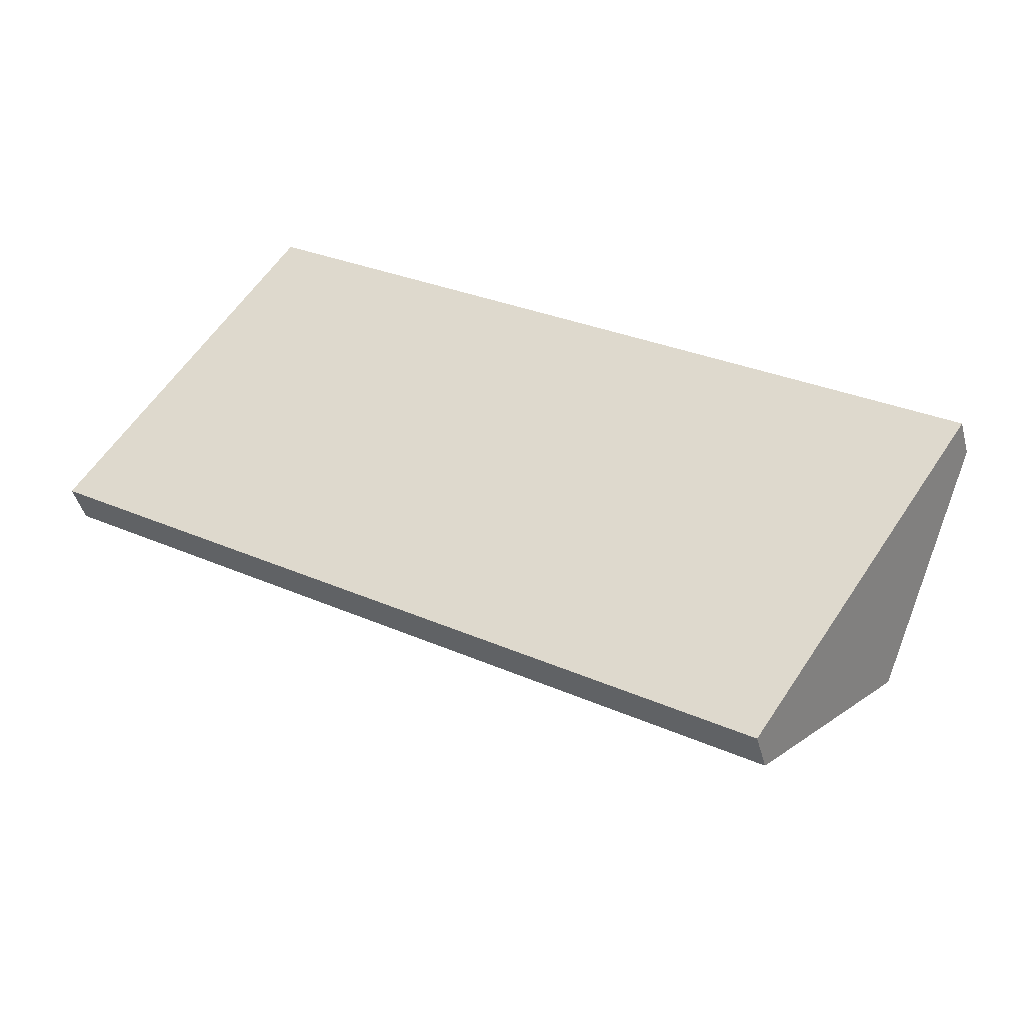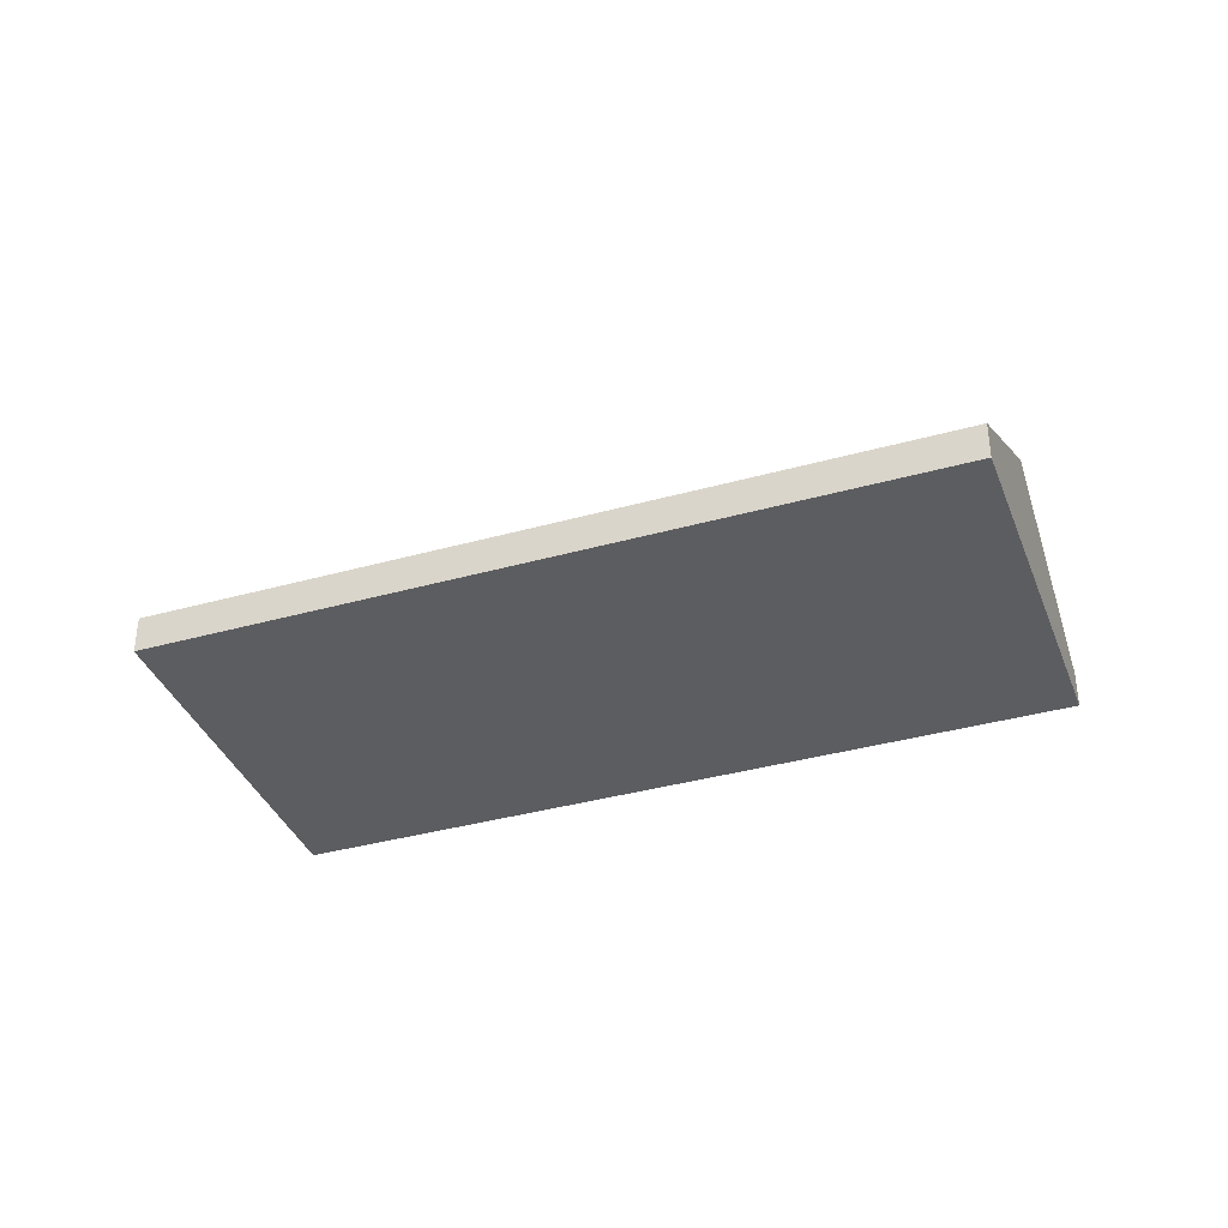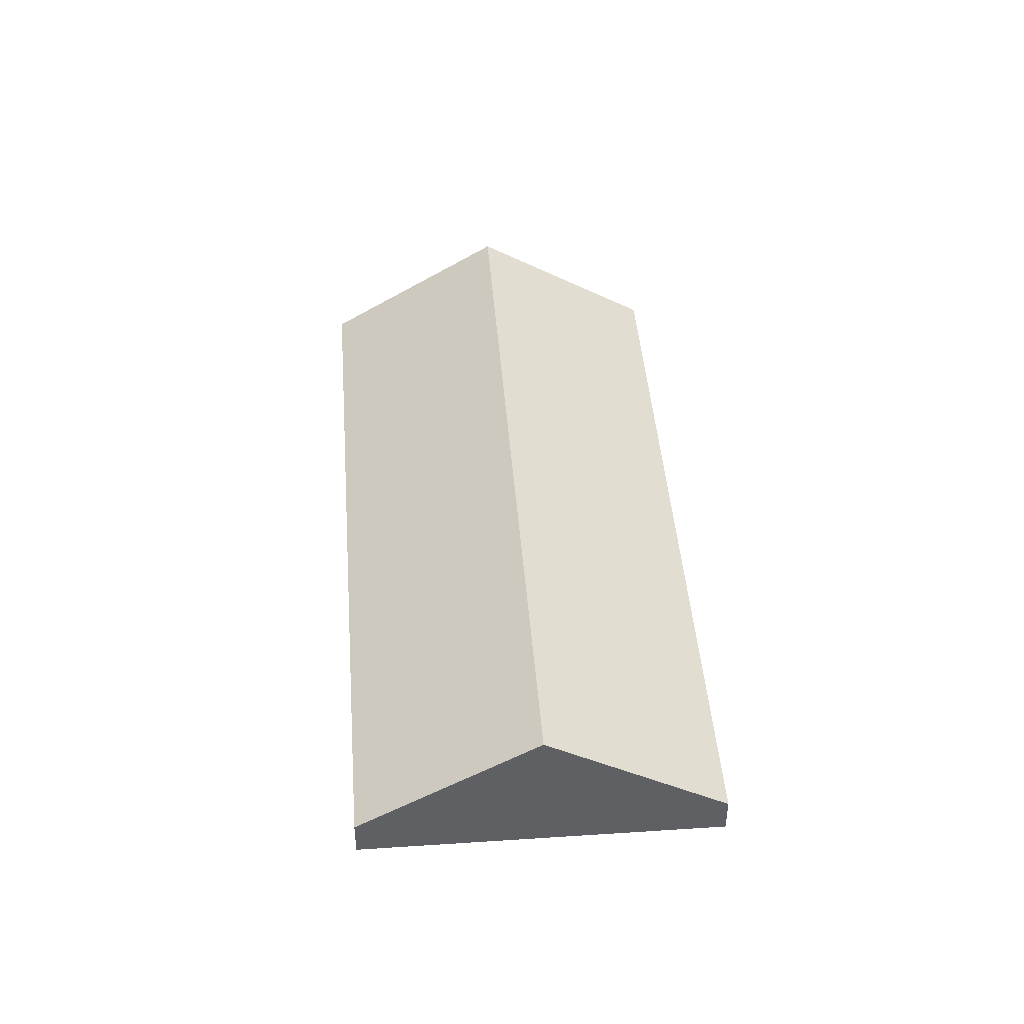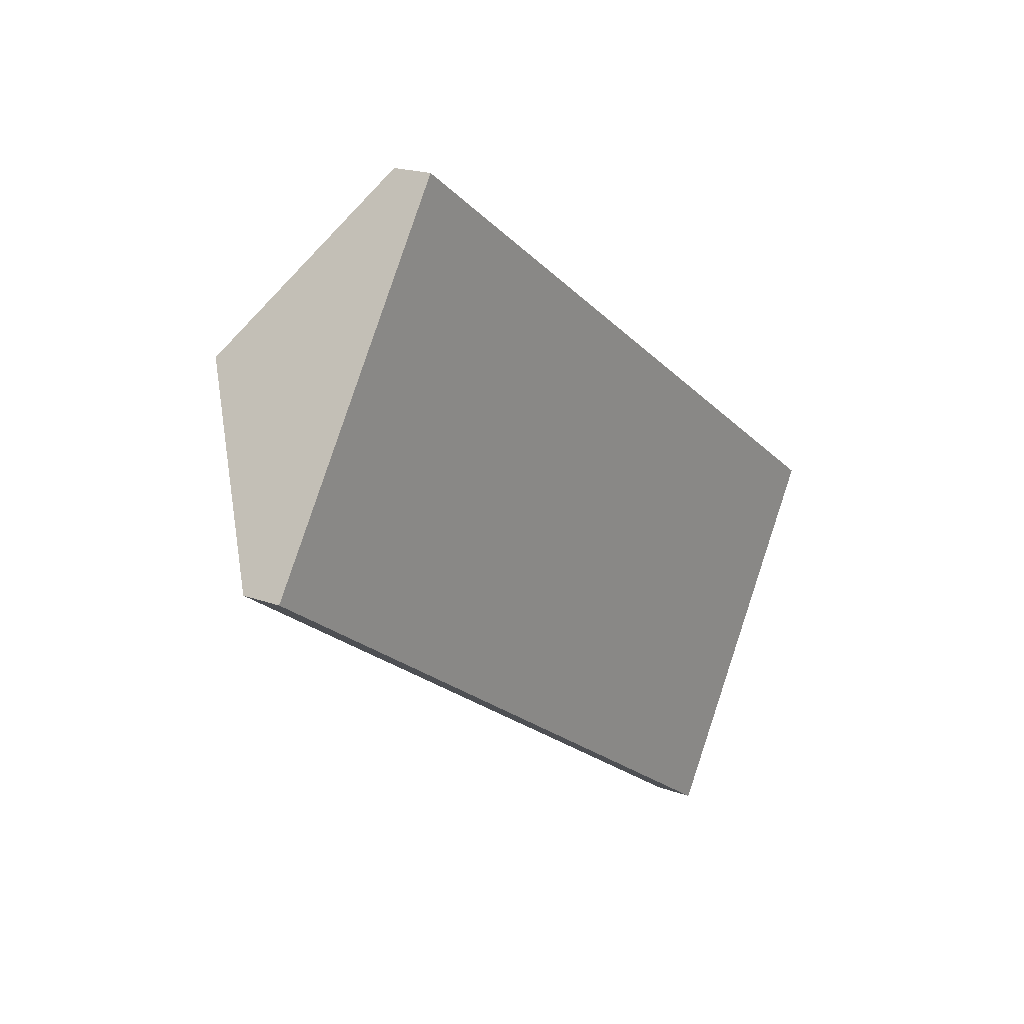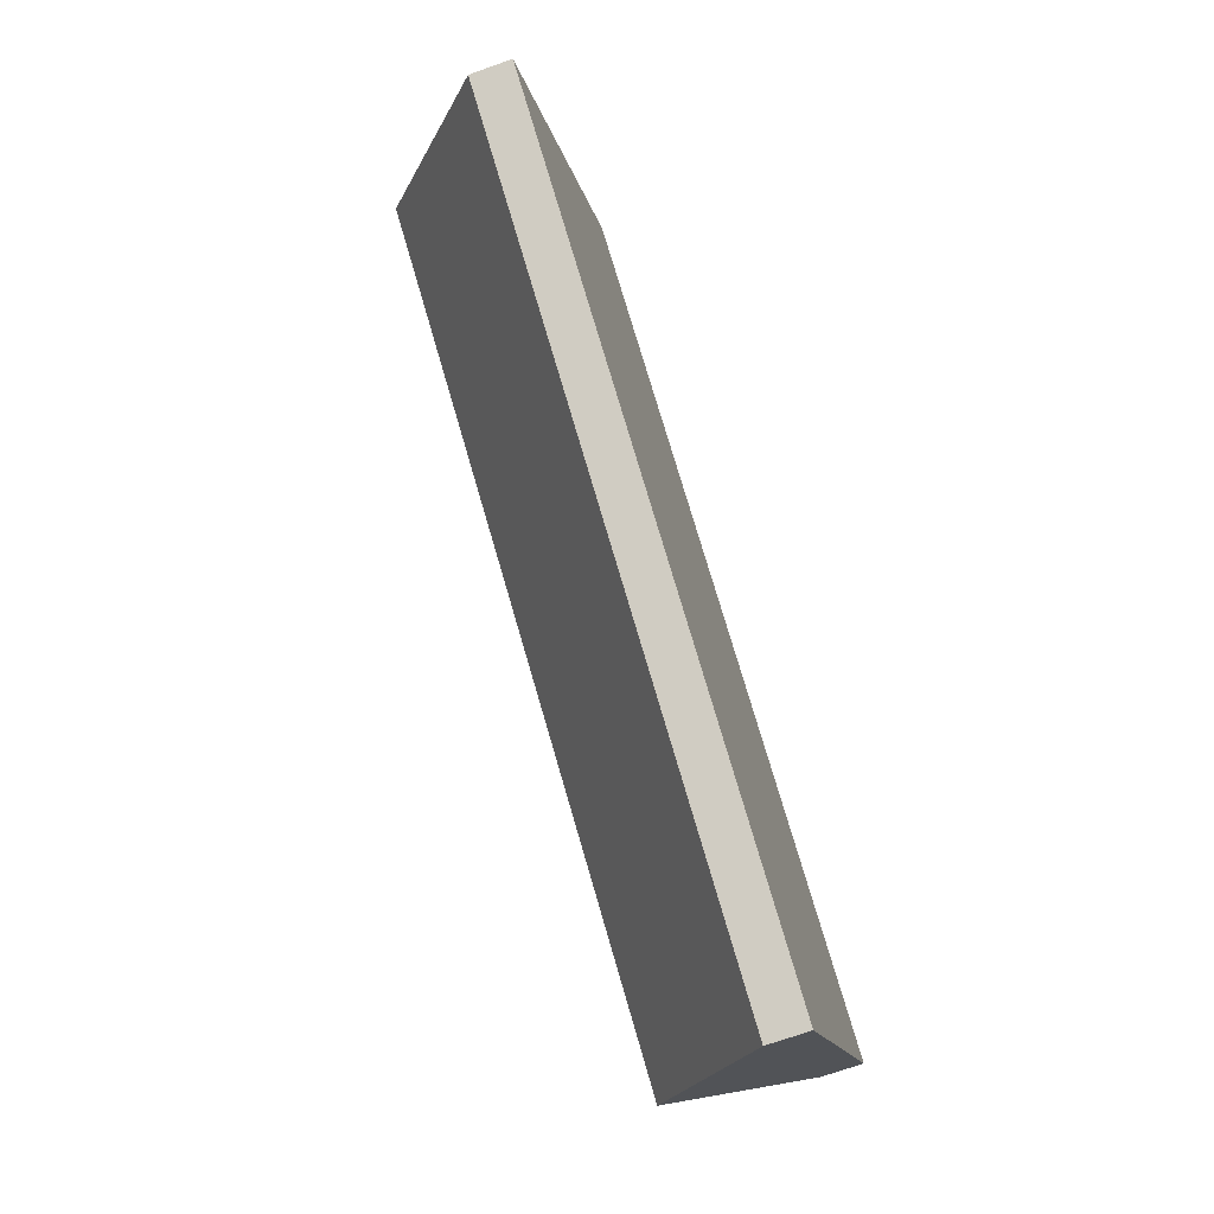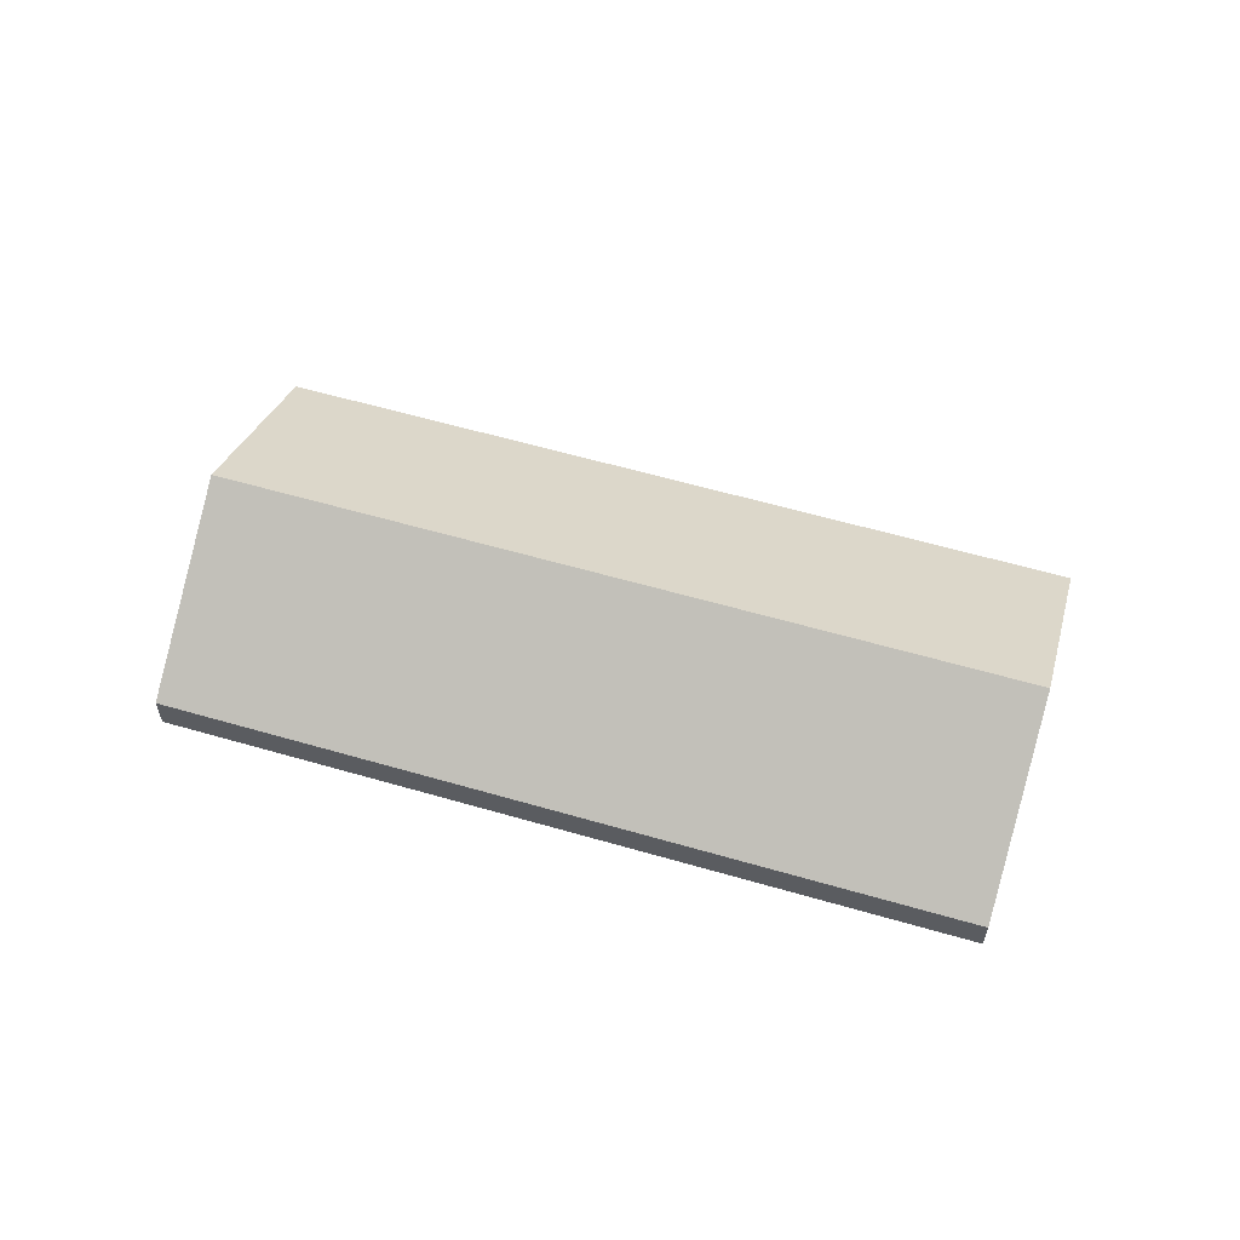
<metadata>
{"format":"obj","ext":"obj","renderer":"f3d","projection":"perspective","resolution":1024,"background":"white","views":[{"elev":-43.3,"azim":14.5,"up":"+Z"},{"elev":-37.2,"azim":53.4,"up":"+Y"},{"elev":44.6,"azim":-60.8,"up":"+Y"},{"elev":19.5,"azim":-55.3,"up":"+Z"},{"elev":-71.0,"azim":-70.5,"up":"+Z"},{"elev":60.2,"azim":50.1,"up":"+Y"}]}
</metadata>
<code>
v  21.36 0.924 -3.081
v  2.561 3.701 3.853
v  5.121 0.924 7.706
v  18.8 3.701 -6.934
v  16.23 0.924 -10.79
v  0 0.924 5.658e-17
v  16.23 6.605e-16 -10.79
v  0 0 0
v  2.561 -2.359e-16 3.853
v  5.121 -4.719e-16 7.706
v  21.36 1.887e-16 -3.081
v  18.8 4.246e-16 -6.934
g defaultobject
f 1 2 3
f 2 1 4
f 5 2 4
f 2 5 6
f 7 6 5
f 6 7 8
f 8 2 6
f 2 8 9
f 2 9 3
f 3 9 10
f 10 1 3
f 1 10 11
f 4 7 5
f 7 4 12
f 12 4 1
f 12 1 11
f 9 11 10
f 11 9 8
f 11 8 7
f 11 7 12

</code>
